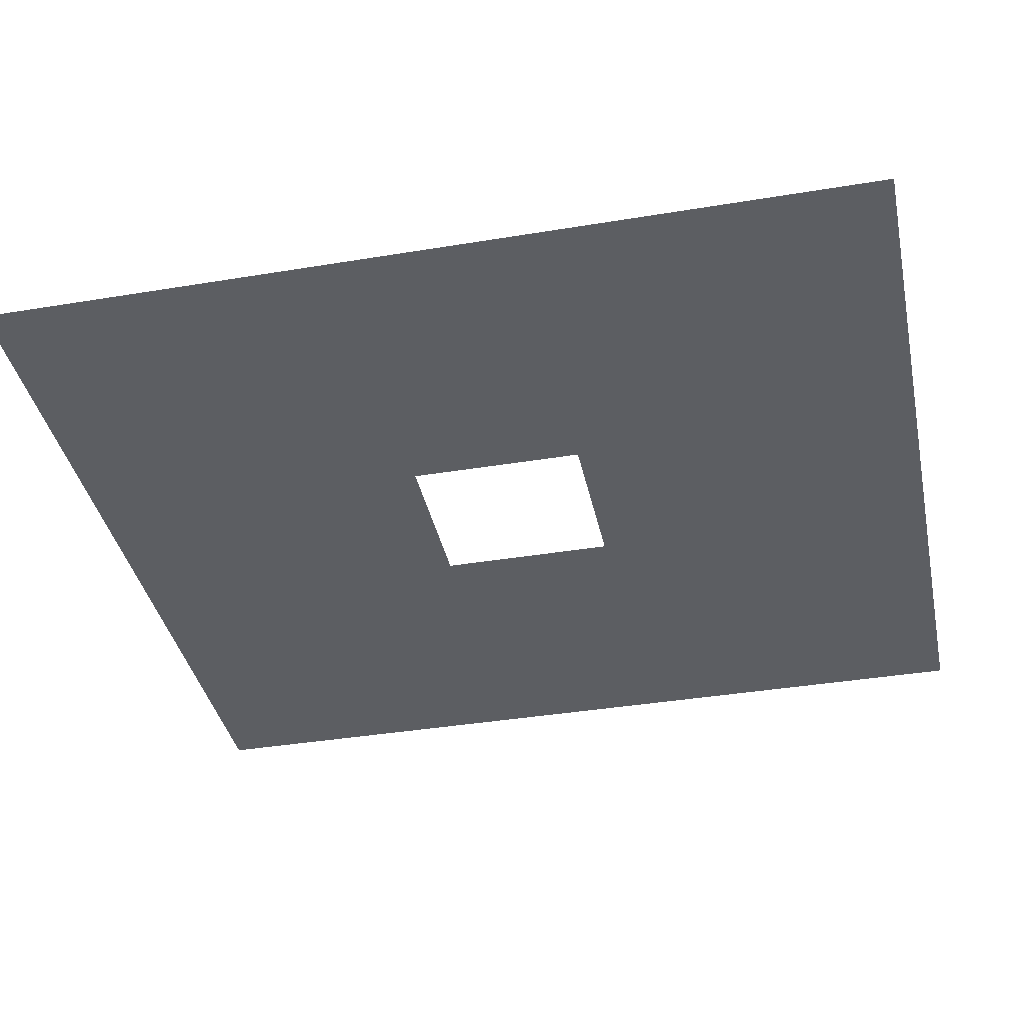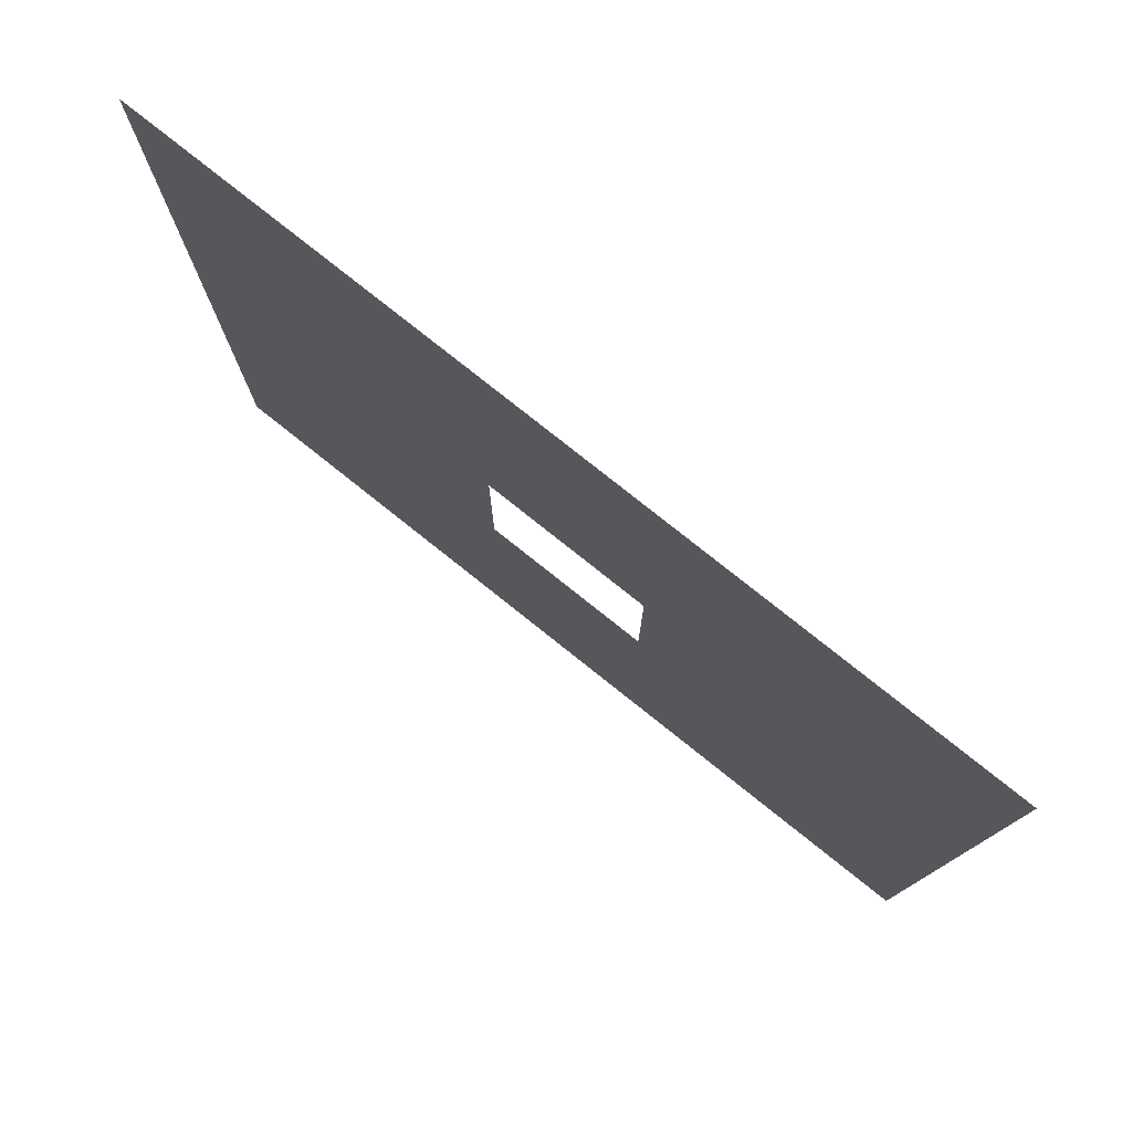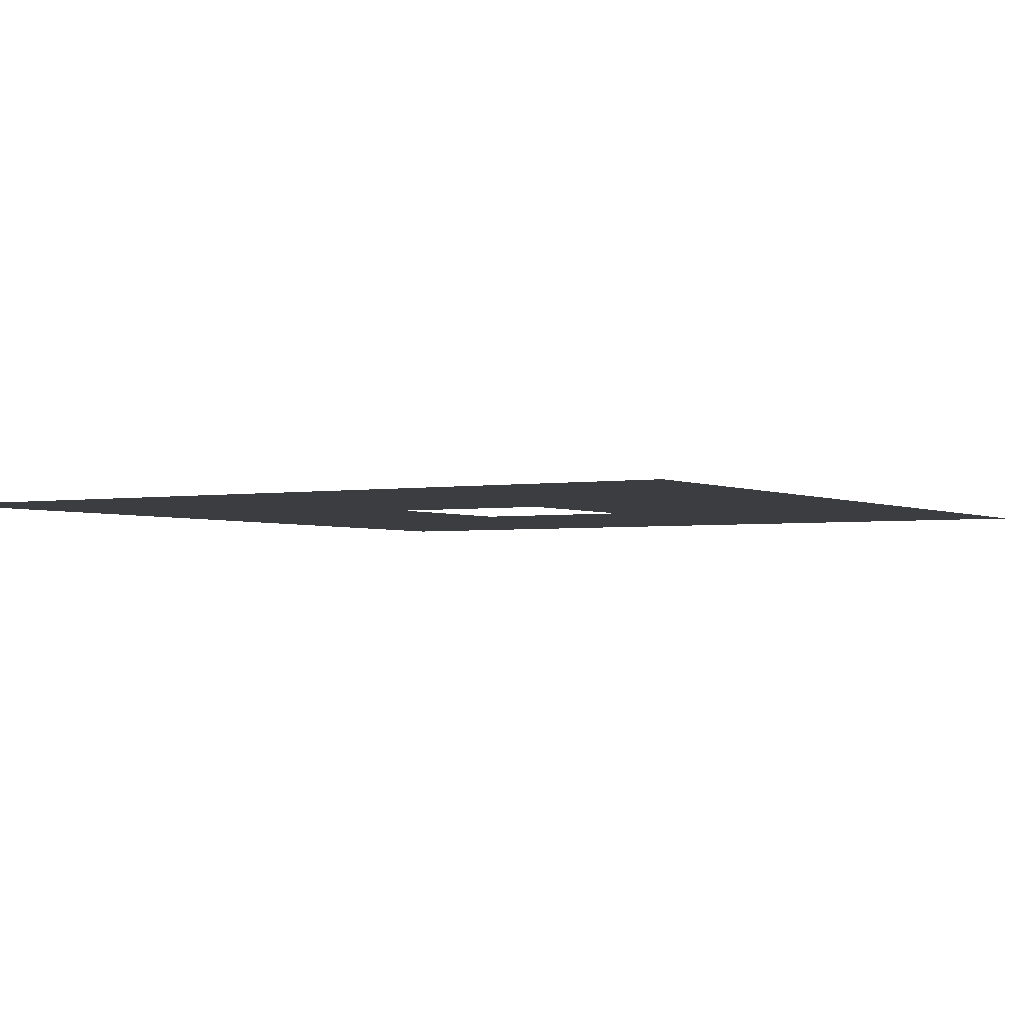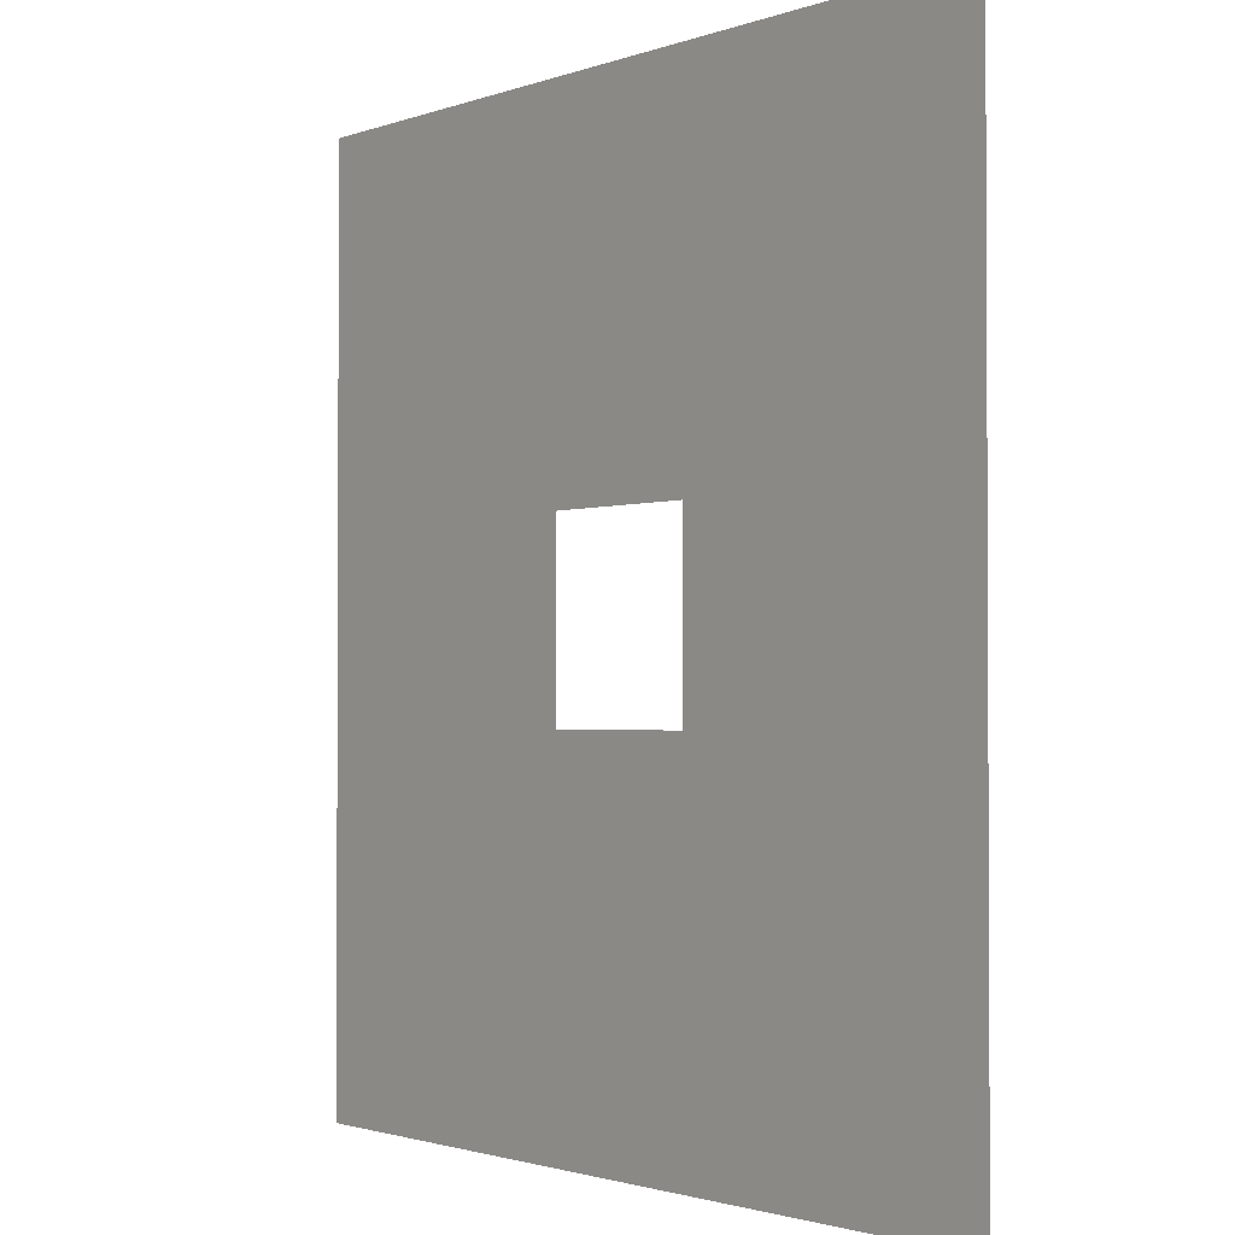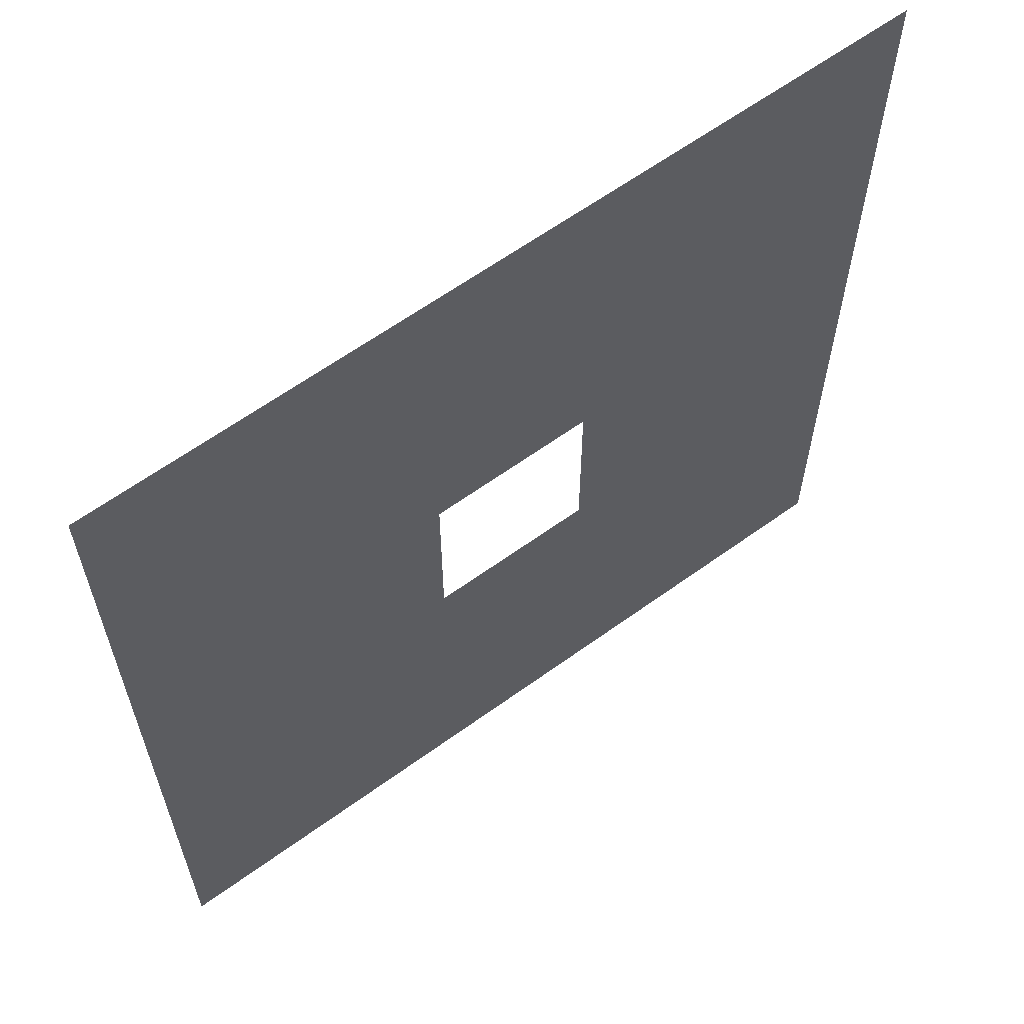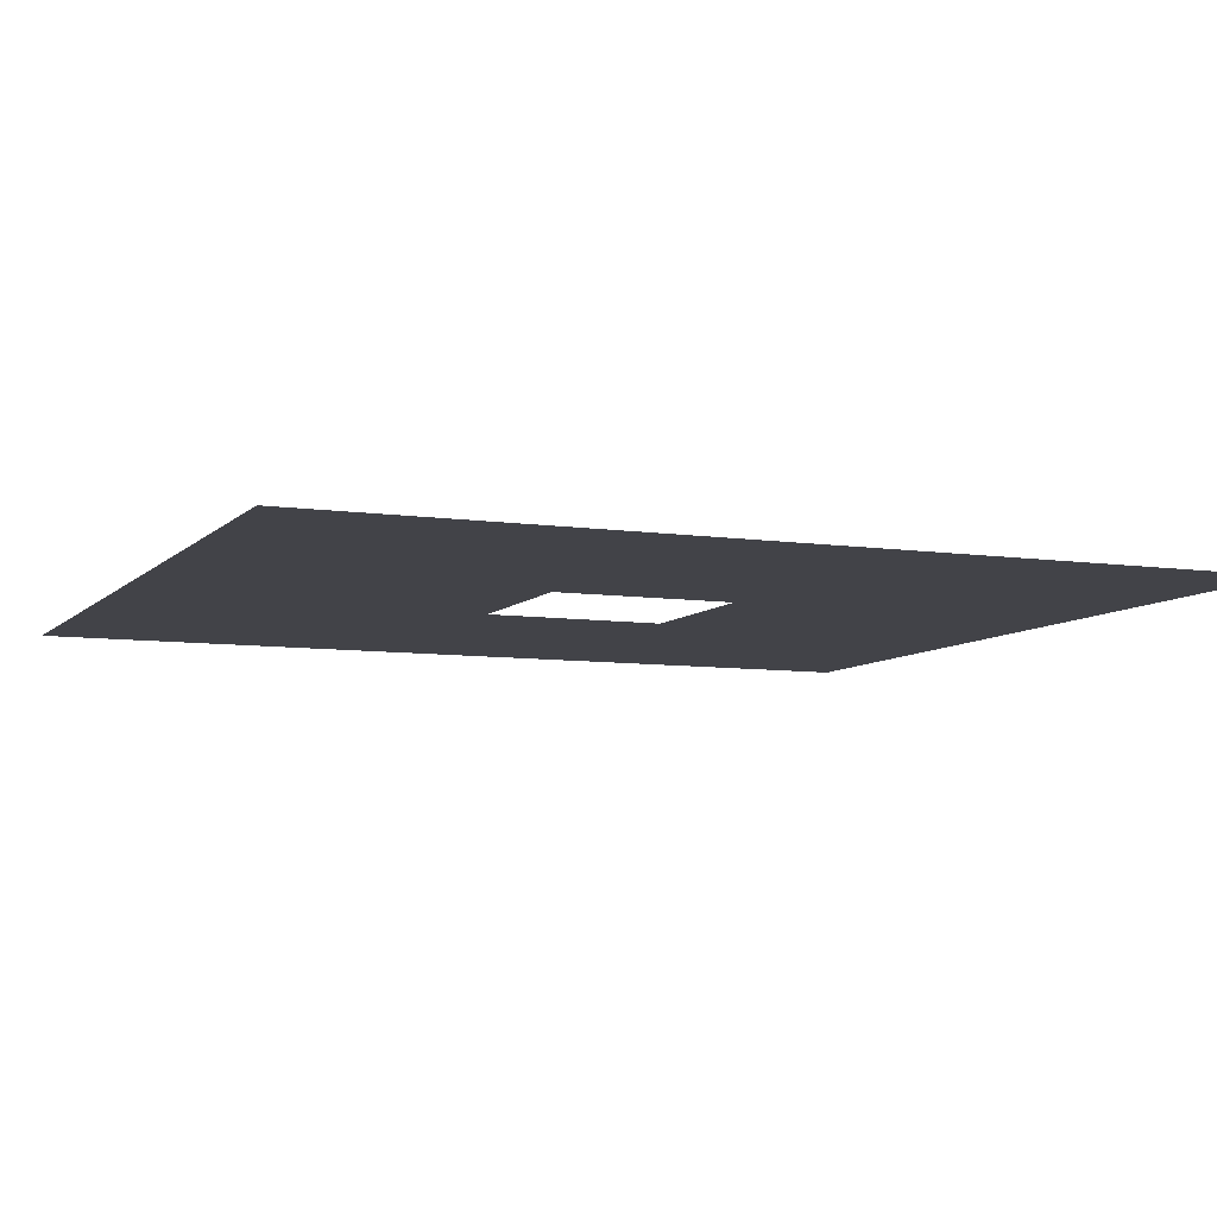
<metadata>
{"format":"obj","ext":"obj","renderer":"f3d","projection":"perspective","resolution":1024,"background":"white","views":[{"elev":-38.1,"azim":-78.1,"up":"+Y"},{"elev":78.9,"azim":38.5,"up":"+Z"},{"elev":-2.6,"azim":-148.9,"up":"+Y"},{"elev":-1.7,"azim":-127.8,"up":"+Z"},{"elev":62.4,"azim":143.7,"up":"+Z"},{"elev":-7.6,"azim":-112.9,"up":"+Y"}]}
</metadata>
<code>
g default
v -82.6 0 87.2
v -66.08 0 87.2
v -49.56 0 87.2
v -33.04 0 87.2
v -16.52 0 87.2
v 0 0 87.2
v 16.52 0 87.2
v 33.04 0 87.2
v 49.56 0 87.2
v 66.08 0 87.2
v 82.6 0 87.2
v -82.6 0 69.39
v -66.08 0 69.39
v -49.56 0 69.39
v -33.04 0 69.39
v -16.52 0 69.39
v 0 0 69.39
v 16.52 0 69.39
v 33.04 0 69.39
v 49.56 0 69.39
v 66.08 0 69.39
v 82.6 0 69.39
v -82.6 0 51.57
v -66.08 0 51.57
v -49.56 0 51.57
v -33.04 0 51.57
v -16.52 0 51.57
v 0 0 51.57
v 16.52 0 51.57
v 33.04 0 51.57
v 49.56 0 51.57
v 66.08 0 51.57
v 82.6 0 51.57
v -82.6 0 33.76
v -66.08 0 33.76
v -49.56 0 33.76
v -33.04 0 33.76
v -16.52 0 33.76
v 0 0 33.76
v 16.52 0 33.76
v 33.04 0 33.76
v 49.56 0 33.76
v 66.08 0 33.76
v 82.6 0 33.76
v -82.6 0 15.94
v -66.08 0 15.94
v -49.56 0 15.94
v -33.04 0 15.94
v -16.52 0 15.94
v 0 0 15.94
v 16.52 0 15.94
v 33.04 0 15.94
v 49.56 0 15.94
v 66.08 0 15.94
v 82.6 0 15.94
v -82.6 0 -1.874
v -66.08 0 -1.874
v -49.56 0 -1.874
v -33.04 0 -1.874
v -16.52 0 -1.874
v 16.52 0 -1.874
v 33.04 0 -1.874
v 49.56 0 -1.874
v 66.08 0 -1.874
v 82.6 0 -1.874
v -82.6 0 -19.69
v -66.08 0 -19.69
v -49.56 0 -19.69
v -33.04 0 -19.69
v -16.52 0 -19.69
v 0 0 -19.69
v 16.52 0 -19.69
v 33.04 0 -19.69
v 49.56 0 -19.69
v 66.08 0 -19.69
v 82.6 0 -19.69
v -82.6 0 -37.51
v -66.08 0 -37.51
v -49.56 0 -37.51
v -33.04 0 -37.51
v -16.52 0 -37.51
v 0 0 -37.51
v 16.52 0 -37.51
v 33.04 0 -37.51
v 49.56 0 -37.51
v 66.08 0 -37.51
v 82.6 0 -37.51
v -82.6 0 -55.32
v -66.08 0 -55.32
v -49.56 0 -55.32
v -33.04 0 -55.32
v -16.52 0 -55.32
v 0 0 -55.32
v 16.52 0 -55.32
v 33.04 0 -55.32
v 49.56 0 -55.32
v 66.08 0 -55.32
v 82.6 0 -55.32
v -82.6 0 -73.14
v -66.08 0 -73.14
v -49.56 0 -73.14
v -33.04 0 -73.14
v -16.52 0 -73.14
v 0 0 -73.14
v 16.52 0 -73.14
v 33.04 0 -73.14
v 49.56 0 -73.14
v 66.08 0 -73.14
v 82.6 0 -73.14
v -82.6 0 -90.95
v -66.08 0 -90.95
v -49.56 0 -90.95
v -33.04 0 -90.95
v -16.52 0 -90.95
v 0 0 -90.95
v 16.52 0 -90.95
v 33.04 0 -90.95
v 49.56 0 -90.95
v 66.08 0 -90.95
v 82.6 0 -90.95
g Pasto:pPlane1
f 1 2 13 12
f 2 3 14 13
f 3 4 15 14
f 4 5 16 15
f 5 6 17 16
f 6 7 18 17
f 7 8 19 18
f 8 9 20 19
f 9 10 21 20
f 10 11 22 21
f 12 13 24 23
f 13 14 25 24
f 14 15 26 25
f 15 16 27 26
f 16 17 28 27
f 17 18 29 28
f 18 19 30 29
f 19 20 31 30
f 20 21 32 31
f 21 22 33 32
f 23 24 35 34
f 24 25 36 35
f 25 26 37 36
f 26 27 38 37
f 27 28 39 38
f 28 29 40 39
f 29 30 41 40
f 30 31 42 41
f 31 32 43 42
f 32 33 44 43
f 34 35 46 45
f 35 36 47 46
f 36 37 48 47
f 37 38 49 48
f 38 39 50 49
f 39 40 51 50
f 40 41 52 51
f 41 42 53 52
f 42 43 54 53
f 43 44 55 54
f 45 46 57 56
f 46 47 58 57
f 47 48 59 58
f 48 49 60 59
f 51 52 62 61
f 52 53 63 62
f 53 54 64 63
f 54 55 65 64
f 56 57 67 66
f 57 58 68 67
f 58 59 69 68
f 59 60 70 69
f 61 62 73 72
f 62 63 74 73
f 63 64 75 74
f 64 65 76 75
f 66 67 78 77
f 67 68 79 78
f 68 69 80 79
f 69 70 81 80
f 70 71 82 81
f 71 72 83 82
f 72 73 84 83
f 73 74 85 84
f 74 75 86 85
f 75 76 87 86
f 77 78 89 88
f 78 79 90 89
f 79 80 91 90
f 80 81 92 91
f 81 82 93 92
f 82 83 94 93
f 83 84 95 94
f 84 85 96 95
f 85 86 97 96
f 86 87 98 97
f 88 89 100 99
f 89 90 101 100
f 90 91 102 101
f 91 92 103 102
f 92 93 104 103
f 93 94 105 104
f 94 95 106 105
f 95 96 107 106
f 96 97 108 107
f 97 98 109 108
f 99 100 111 110
f 100 101 112 111
f 101 102 113 112
f 102 103 114 113
f 103 104 115 114
f 104 105 116 115
f 105 106 117 116
f 106 107 118 117
f 107 108 119 118
f 108 109 120 119

</code>
